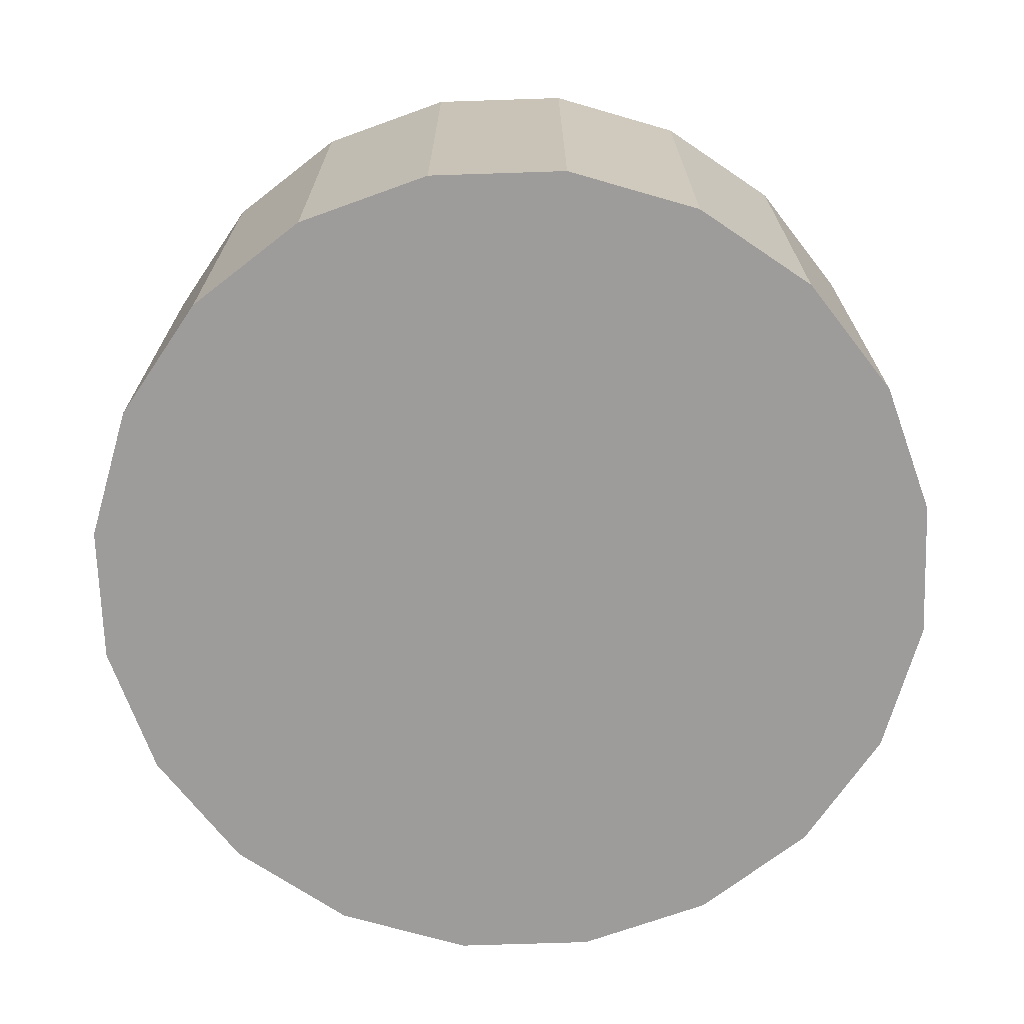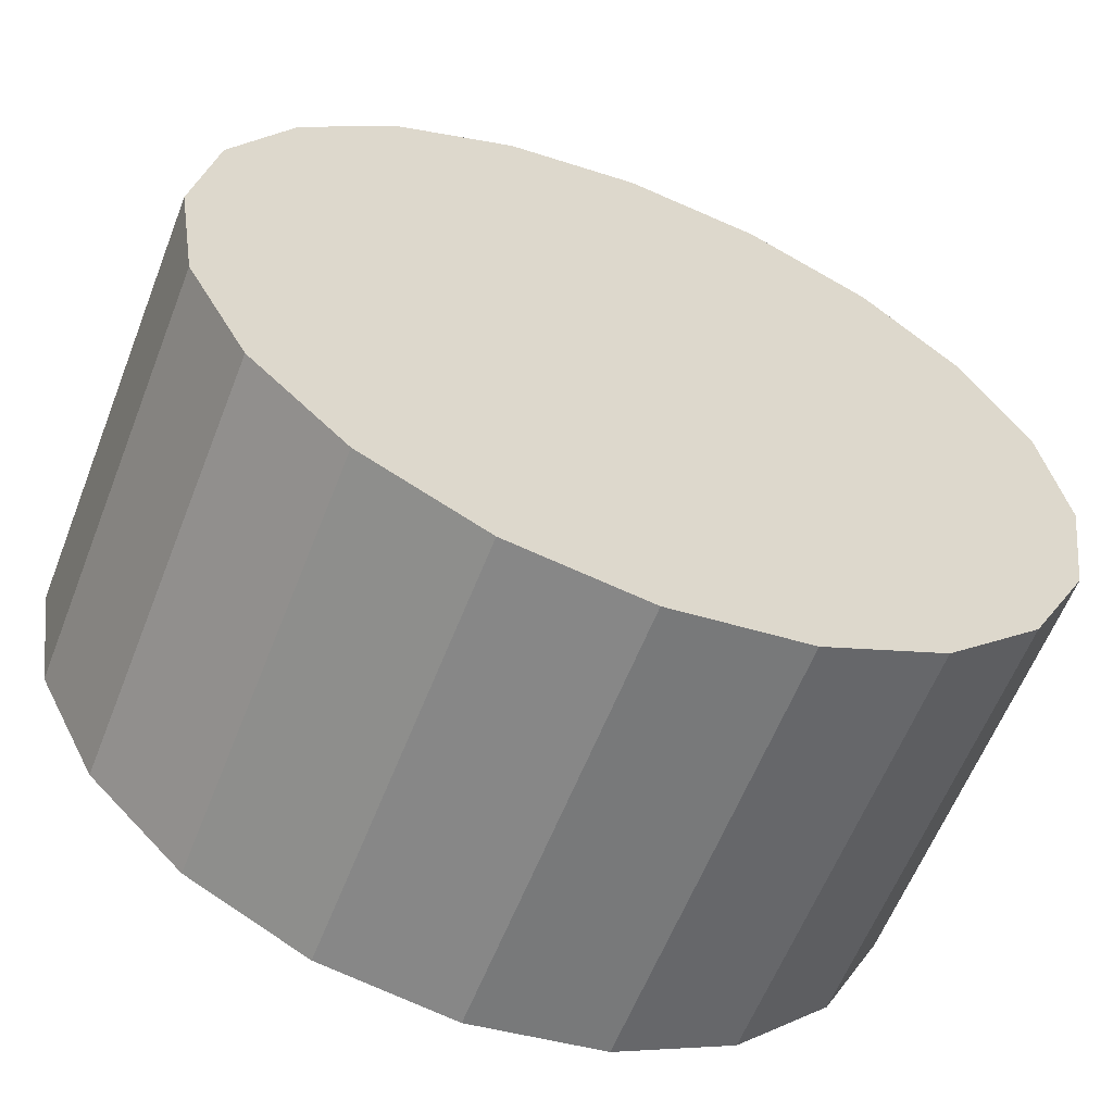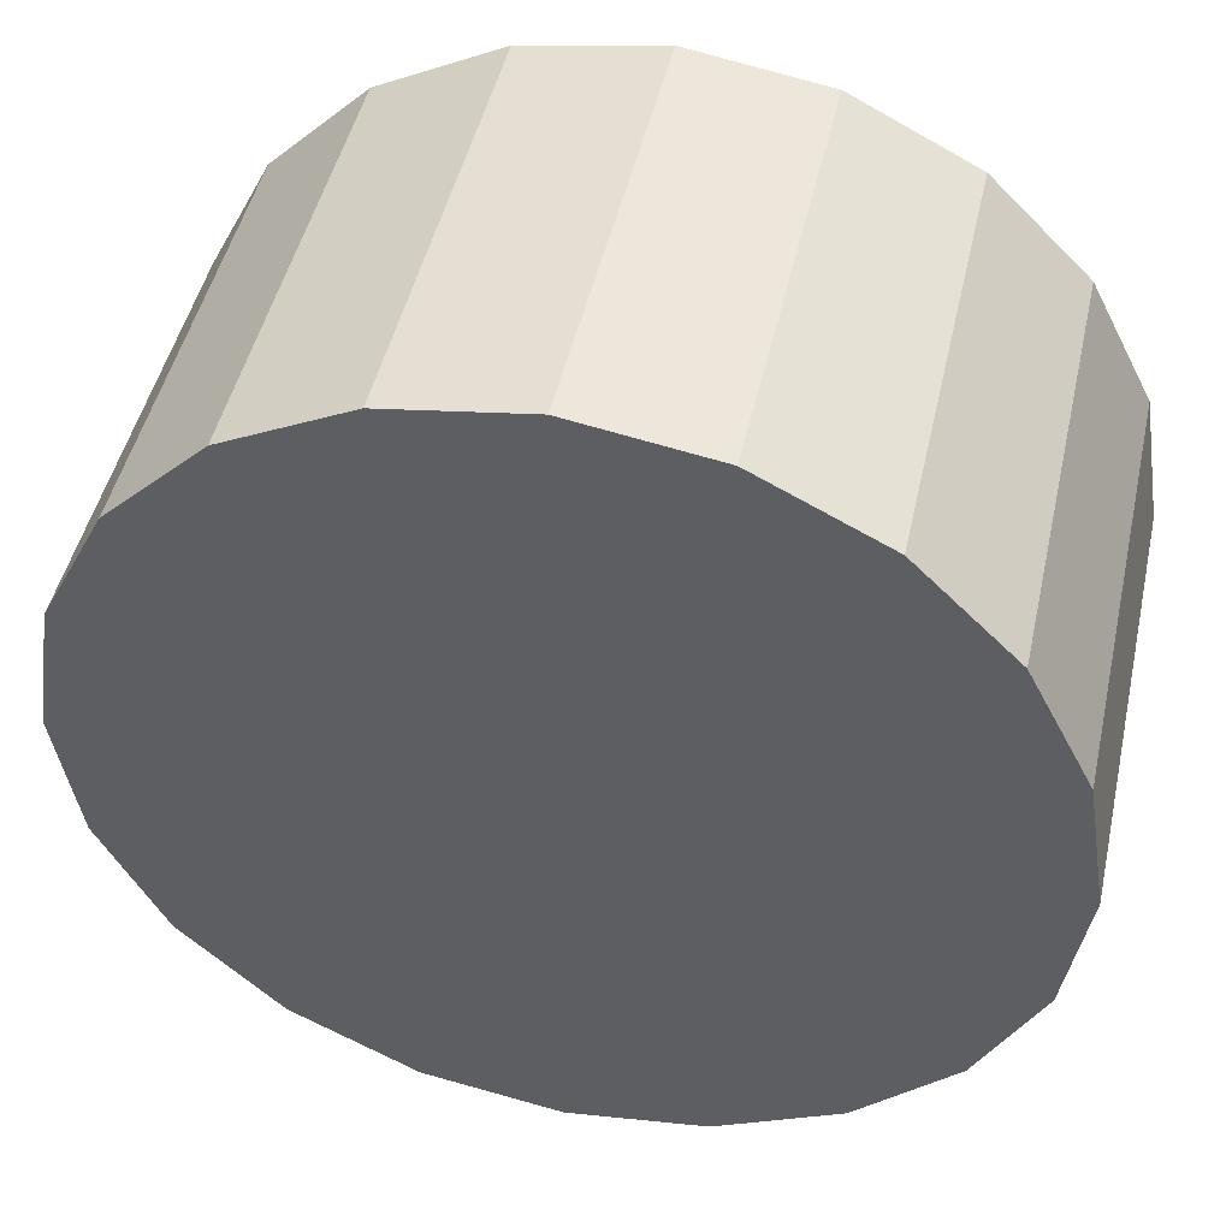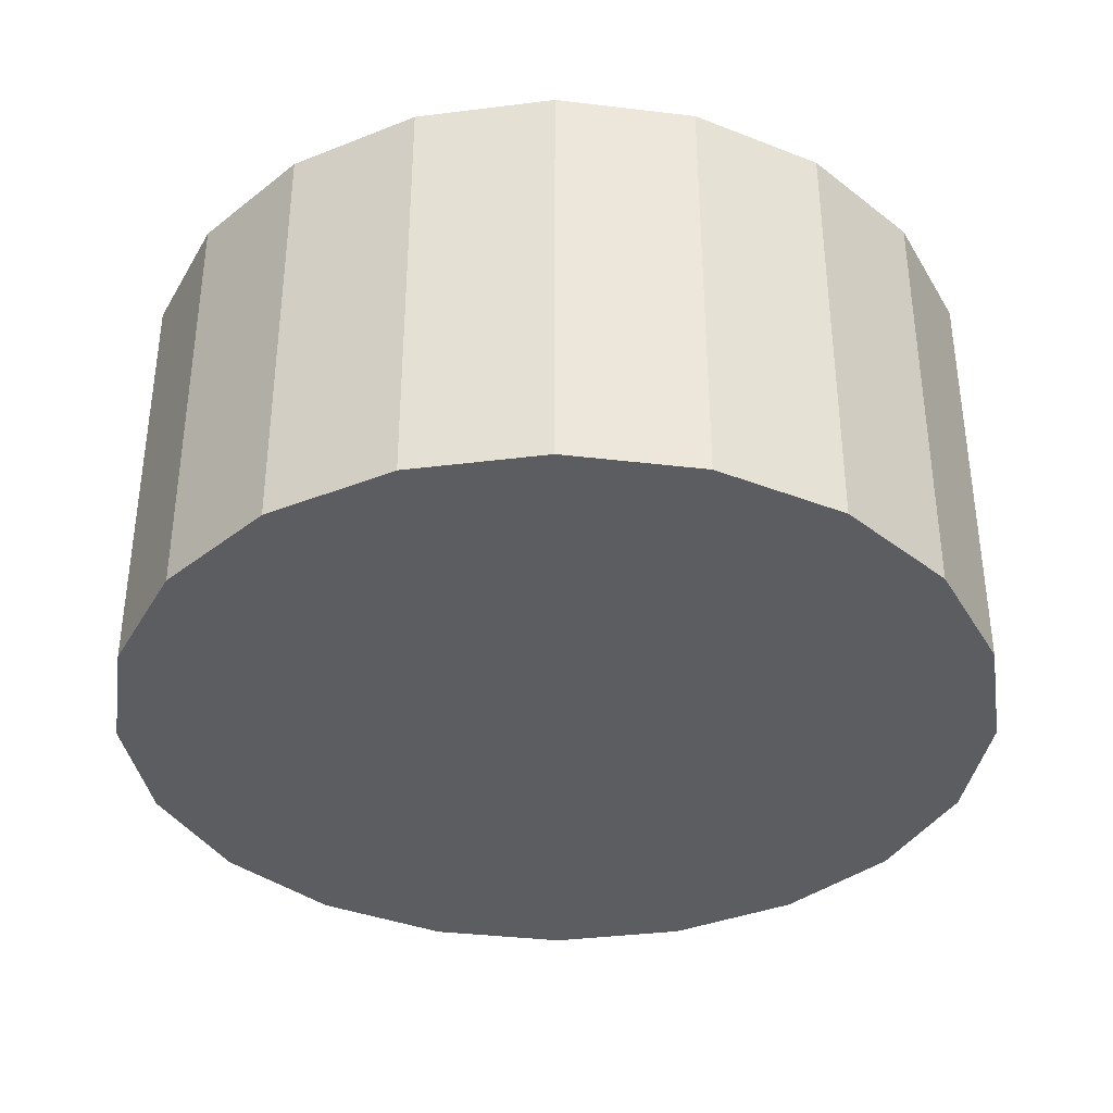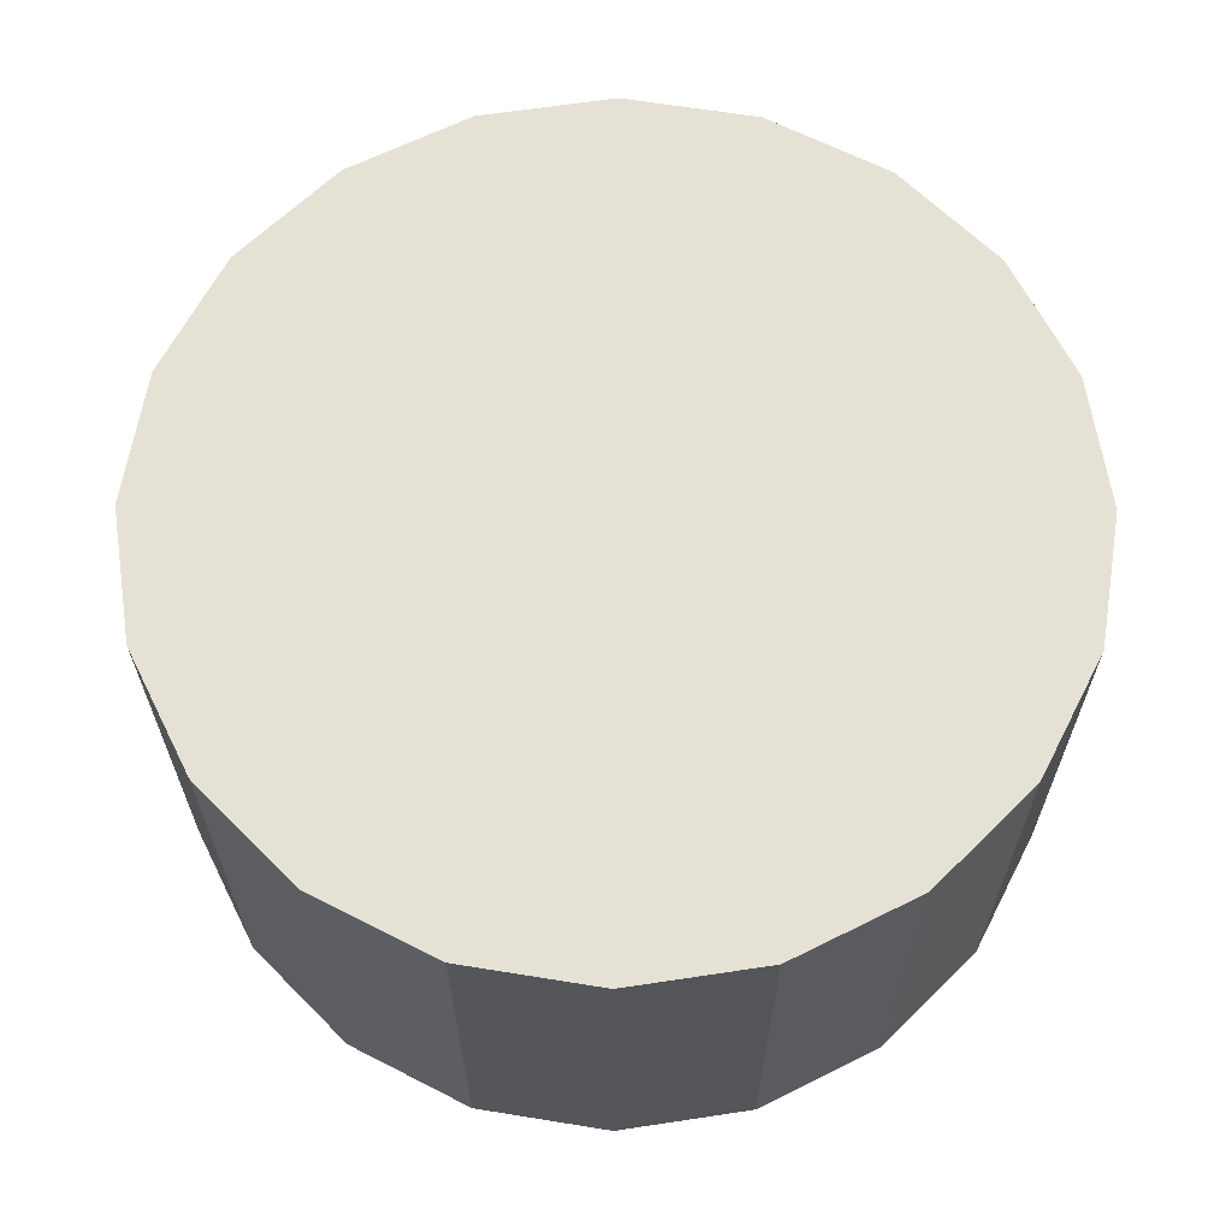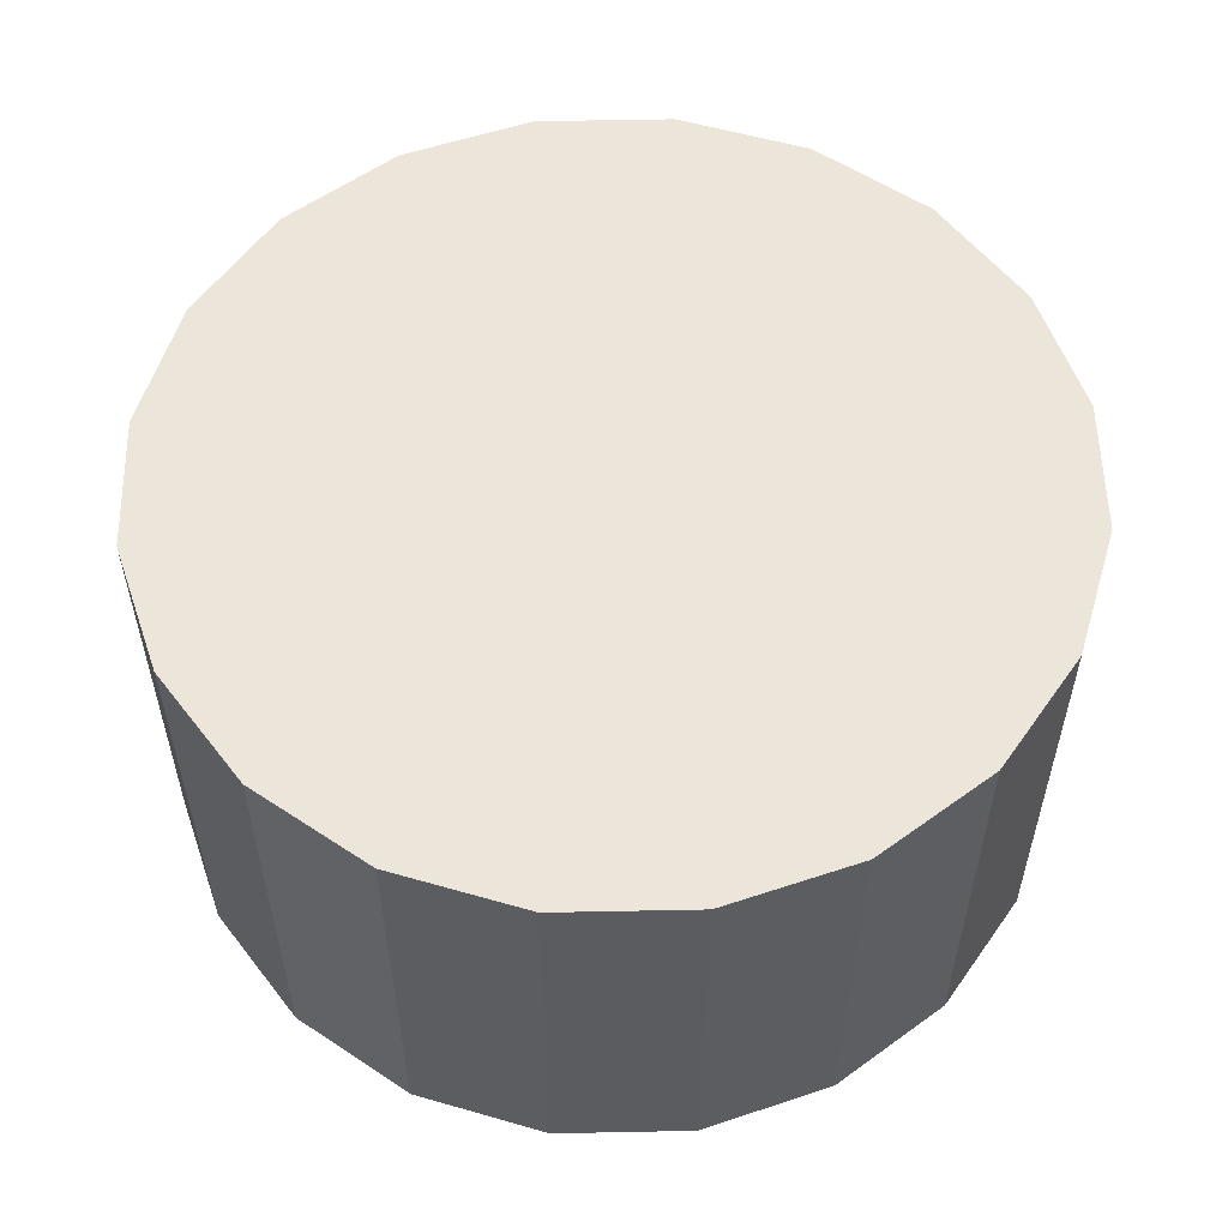
<metadata>
{"format":"obj","ext":"obj","renderer":"f3d","projection":"perspective","resolution":1024,"background":"white","views":[{"elev":-70.2,"azim":10.9,"up":"+Y"},{"elev":-60.5,"azim":-21.4,"up":"+Z"},{"elev":47.2,"azim":-167.5,"up":"+Z"},{"elev":-36.8,"azim":72.2,"up":"+Y"},{"elev":64.3,"azim":-53.7,"up":"+Y"},{"elev":55.9,"azim":25.8,"up":"+Y"}]}
</metadata>
<code>
o Cylinder
v 0 -0.25 0
v 0 0.25 0
v 0 -0.25 -0.5
v 0 0.25 -0.5
v 0.1545 -0.25 -0.4755
v 0.1545 0.25 -0.4755
v 0.2939 -0.25 -0.4045
v 0.2939 0.25 -0.4045
v 0.4045 -0.25 -0.2939
v 0.4045 0.25 -0.2939
v 0.4755 -0.25 -0.1545
v 0.4755 0.25 -0.1545
v 0.5 -0.25 0
v 0.5 0.25 0
v 0.4755 -0.25 0.1545
v 0.4755 0.25 0.1545
v 0.4045 -0.25 0.2939
v 0.4045 0.25 0.2939
v 0.2939 -0.25 0.4045
v 0.2939 0.25 0.4045
v 0.1545 -0.25 0.4755
v 0.1545 0.25 0.4755
v -0 -0.25 0.5
v -0 0.25 0.5
v -0.1545 -0.25 0.4755
v -0.1545 0.25 0.4755
v -0.2939 -0.25 0.4045
v -0.2939 0.25 0.4045
v -0.4045 -0.25 0.2939
v -0.4045 0.25 0.2939
v -0.4755 -0.25 0.1545
v -0.4755 0.25 0.1545
v -0.5 -0.25 -0
v -0.5 0.25 -0
v -0.4755 -0.25 -0.1545
v -0.4755 0.25 -0.1545
v -0.4045 -0.25 -0.2939
v -0.4045 0.25 -0.2939
v -0.2939 -0.25 -0.4045
v -0.2939 0.25 -0.4045
v -0.1545 -0.25 -0.4755
v -0.1545 0.25 -0.4755
f 1 3 5
f 2 6 4
f 3 4 6 5
f 1 5 7
f 2 8 6
f 5 6 8 7
f 1 7 9
f 2 10 8
f 7 8 10 9
f 1 9 11
f 2 12 10
f 9 10 12 11
f 1 11 13
f 2 14 12
f 11 12 14 13
f 1 13 15
f 2 16 14
f 13 14 16 15
f 1 15 17
f 2 18 16
f 15 16 18 17
f 1 17 19
f 2 20 18
f 17 18 20 19
f 1 19 21
f 2 22 20
f 19 20 22 21
f 1 21 23
f 2 24 22
f 21 22 24 23
f 1 23 25
f 2 26 24
f 23 24 26 25
f 1 25 27
f 2 28 26
f 25 26 28 27
f 1 27 29
f 2 30 28
f 27 28 30 29
f 1 29 31
f 2 32 30
f 29 30 32 31
f 1 31 33
f 2 34 32
f 31 32 34 33
f 1 33 35
f 2 36 34
f 33 34 36 35
f 1 35 37
f 2 38 36
f 35 36 38 37
f 1 37 39
f 2 40 38
f 37 38 40 39
f 1 39 41
f 2 42 40
f 39 40 42 41
f 1 41 3
f 2 4 42
f 41 42 4 3

</code>
